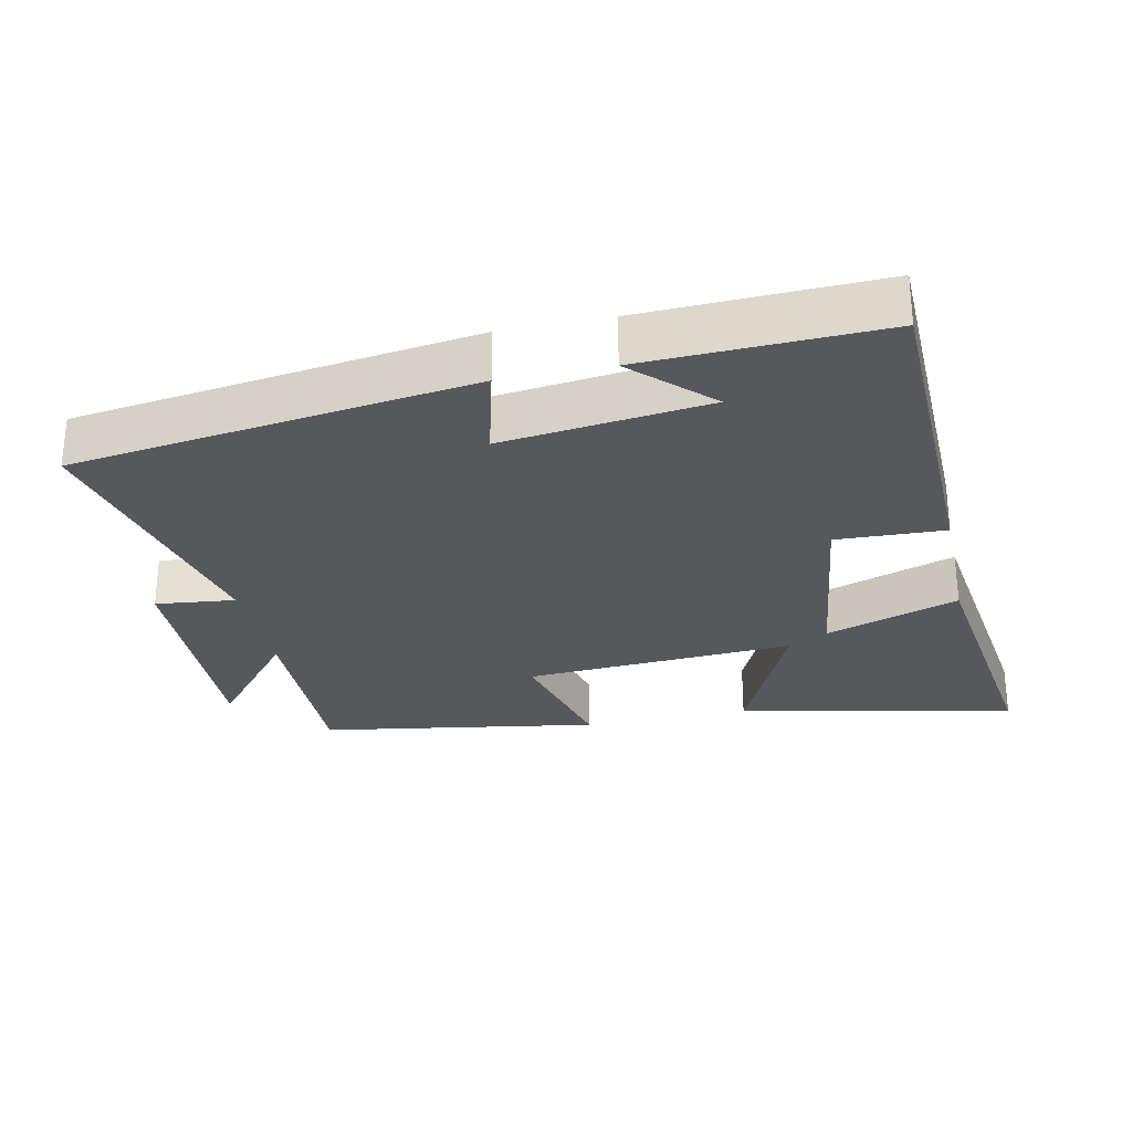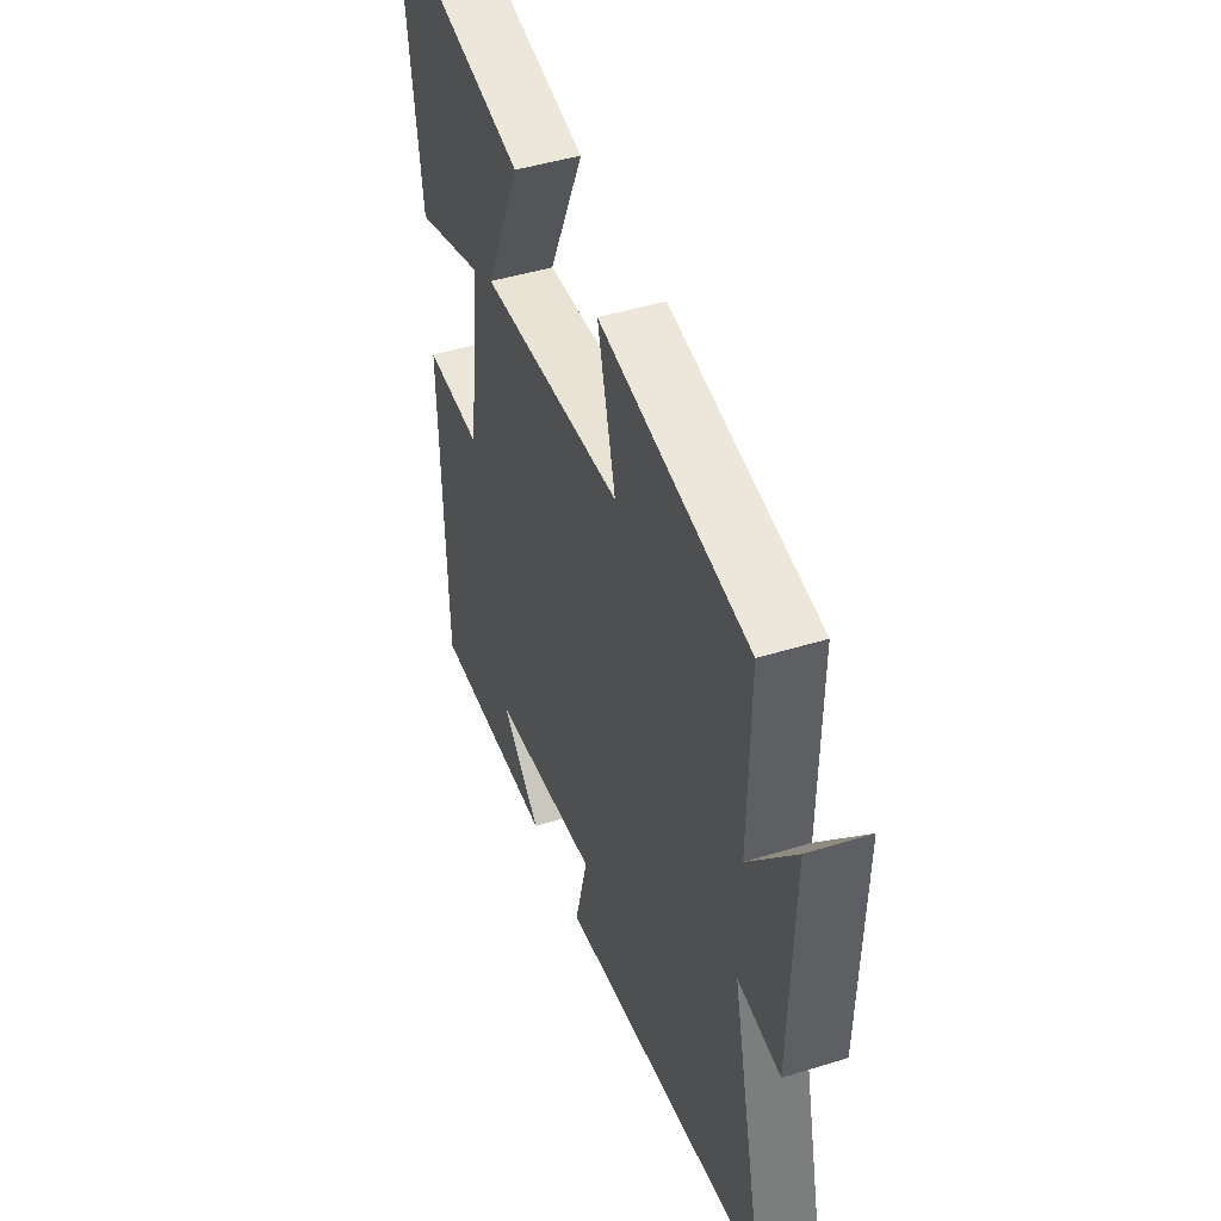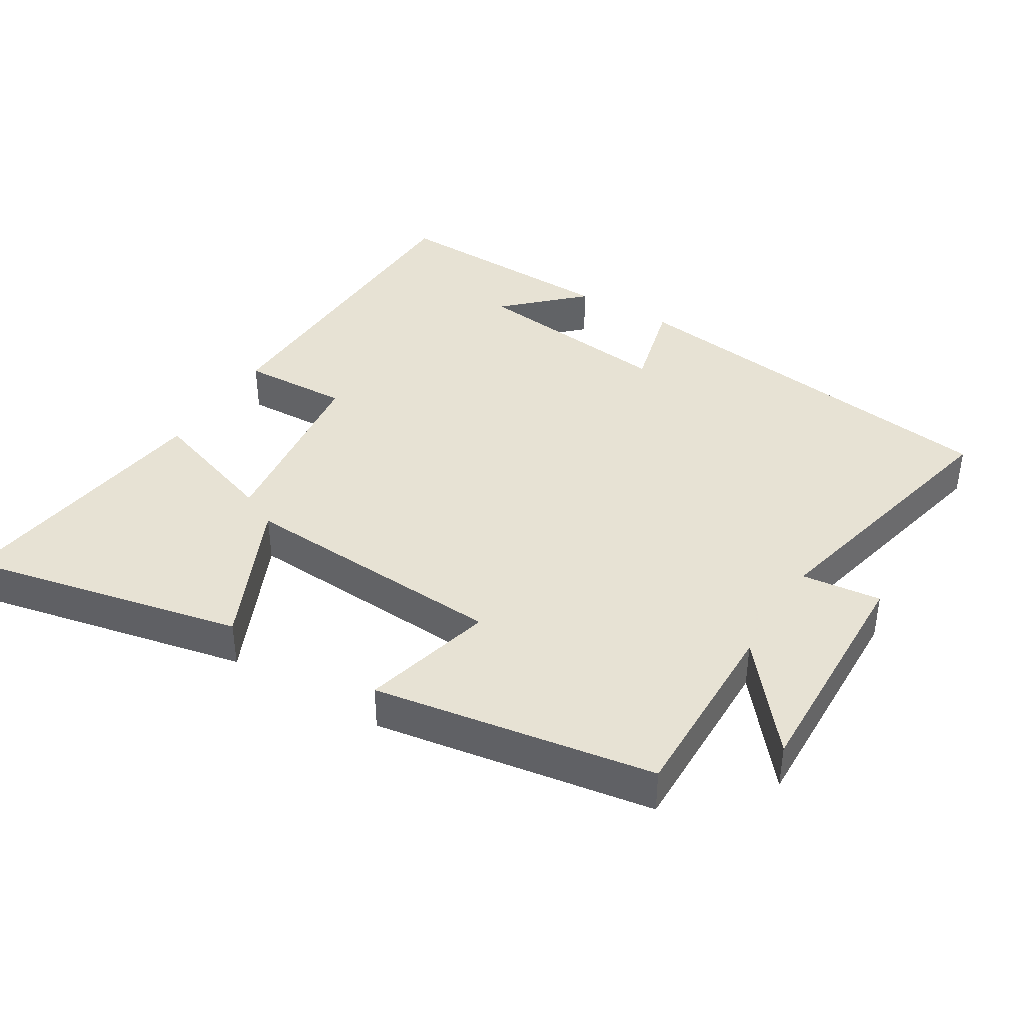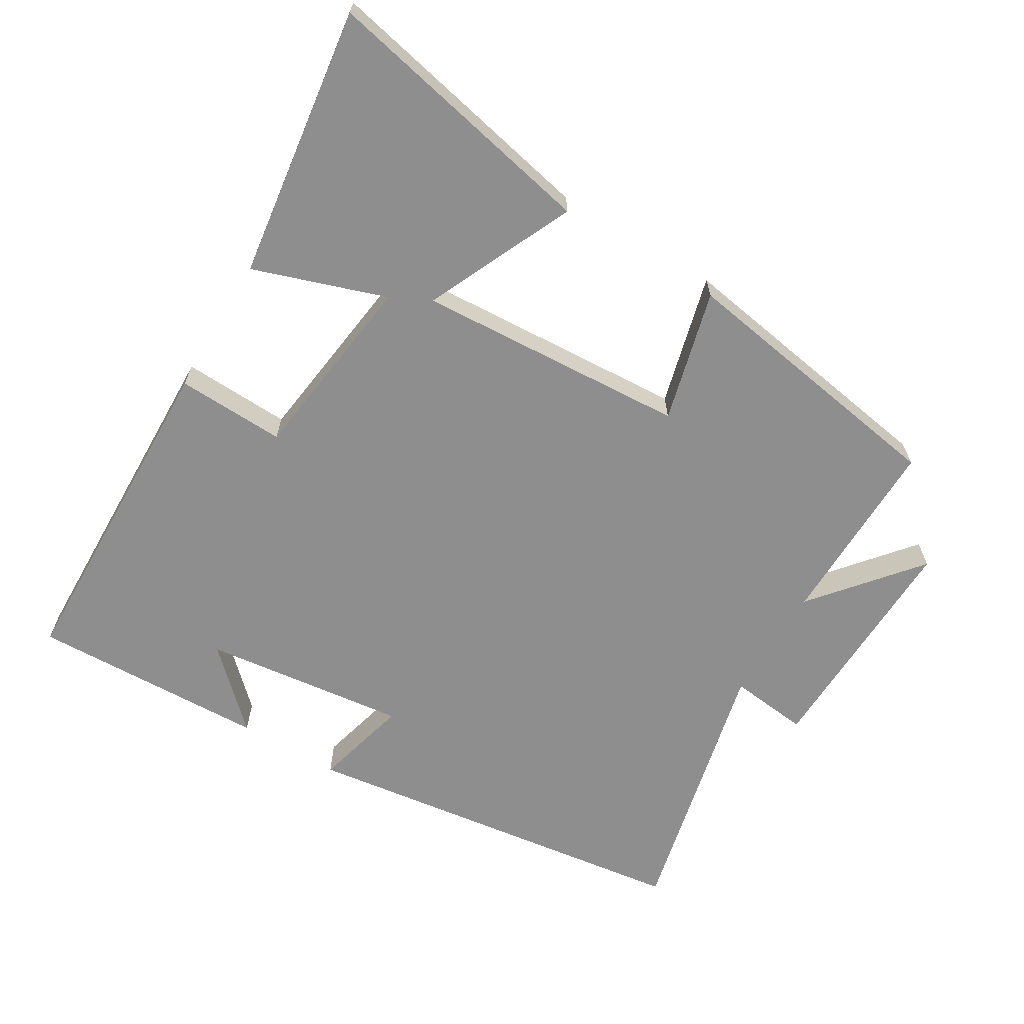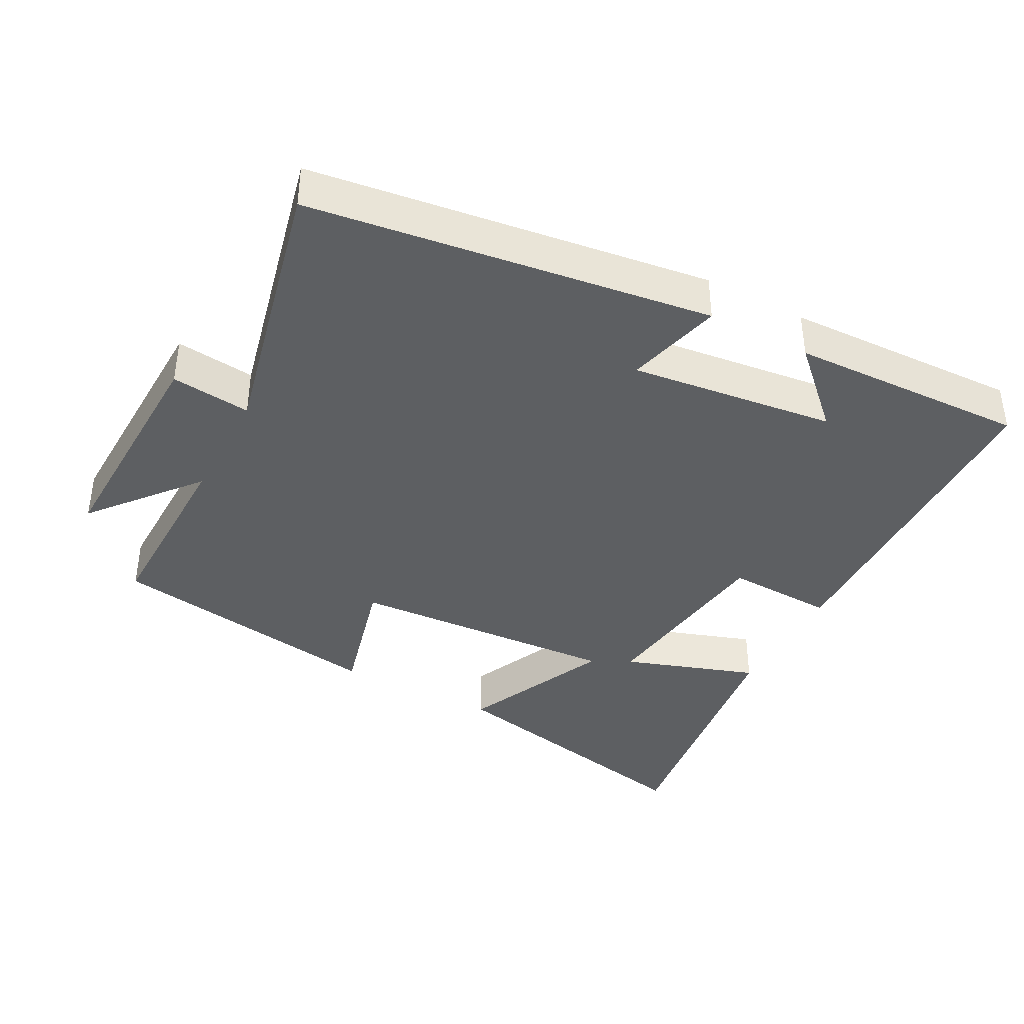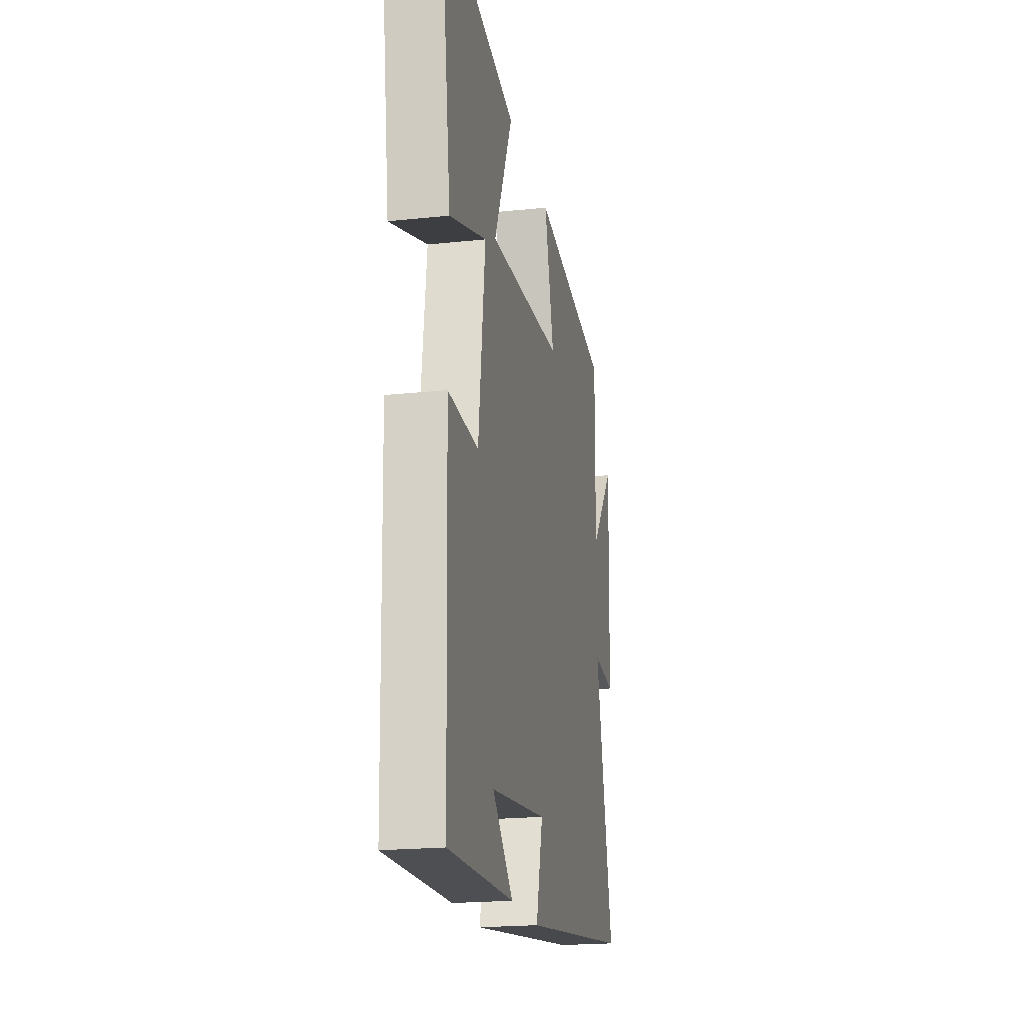
<metadata>
{"format":"obj","ext":"obj","renderer":"f3d","projection":"perspective","resolution":1024,"background":"white","views":[{"elev":-28.3,"azim":-168.0,"up":"+Y"},{"elev":45.2,"azim":70.2,"up":"+Z"},{"elev":39.7,"azim":31.4,"up":"+Y"},{"elev":-65.0,"azim":-31.0,"up":"+Y"},{"elev":-39.5,"azim":152.0,"up":"+Y"},{"elev":-20.1,"azim":-78.9,"up":"+Z"}]}
</metadata>
<code>
v -0.487 0.07 -0.512
v -0.5 0.07 -0.019
v -0.342 0.07 -0.025
v -0.306 0.07 0.255
v -0.5 0.07 0.189
v -0.555 0.07 0.586
v -0.15 0.07 0.5
v -0.248 0.07 0.284
v 0.146 0.07 0.308
v 0.096 0.07 0.5
v 0.504 0.07 0.434
v 0.5 0.07 0.154
v 0.626 0.07 0.307
v 0.616 0.07 -0.037
v 0.5 0.07 -0.024
v 0.592 0.07 -0.421
v 0.012 0.07 -0.5
v 0.048 0.07 -0.36
v -0.25 0.07 -0.396
v -0.142 0.07 -0.5
v -0.487 0 -0.512
v -0.5 0 -0.019
v -0.342 0 -0.025
v -0.306 0 0.255
v -0.5 0 0.189
v -0.555 0 0.586
v -0.15 0 0.5
v -0.248 0 0.284
v 0.146 0 0.308
v 0.096 0 0.5
v 0.504 0 0.434
v 0.5 0 0.154
v 0.626 0 0.307
v 0.616 0 -0.037
v 0.5 0 -0.024
v 0.592 0 -0.421
v 0.012 0 -0.5
v 0.048 0 -0.36
v -0.25 0 -0.396
v -0.142 0 -0.5
f 19 20 1
f 15 16 17 18
f 15 18 19
f 12 13 14 15
f 12 15 19 1
f 9 10 11 12
f 8 9 12 1
f 6 7 8
f 5 6 8
f 4 5 8
f 3 4 8
f 1 2 3
f 1 3 8
f 21 40 39
f 38 37 36 35
f 39 38 35
f 35 34 33 32
f 21 39 35 32
f 32 31 30 29
f 21 32 29 28
f 28 27 26
f 28 26 25
f 28 25 24
f 28 24 23
f 23 22 21
f 28 23 21
f 1 21 22 2
f 2 22 23 3
f 3 23 24 4
f 4 24 25 5
f 5 25 26 6
f 6 26 27 7
f 7 27 28 8
f 8 28 29 9
f 9 29 30 10
f 10 30 31 11
f 11 31 32 12
f 12 32 33 13
f 13 33 34 14
f 14 34 35 15
f 15 35 36 16
f 16 36 37 17
f 17 37 38 18
f 18 38 39 19
f 19 39 40 20
f 20 40 21 1

</code>
